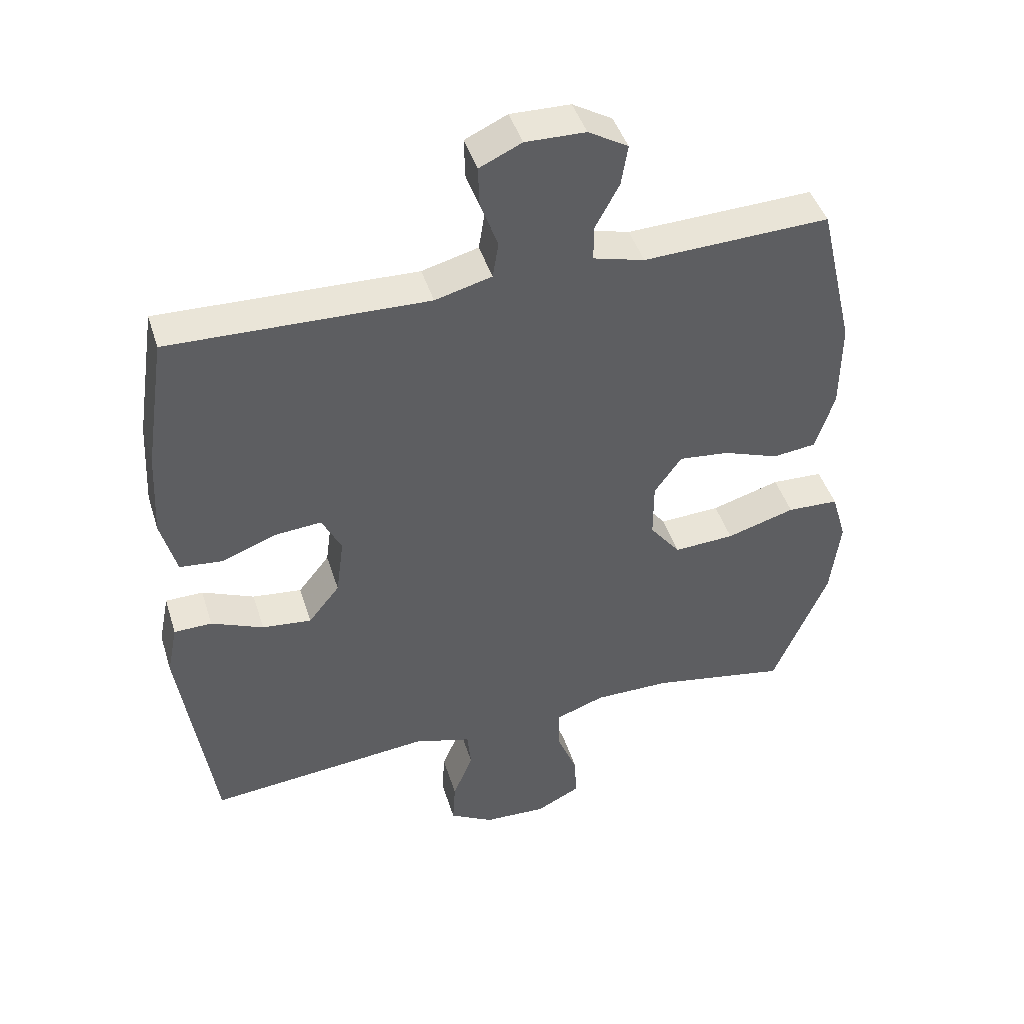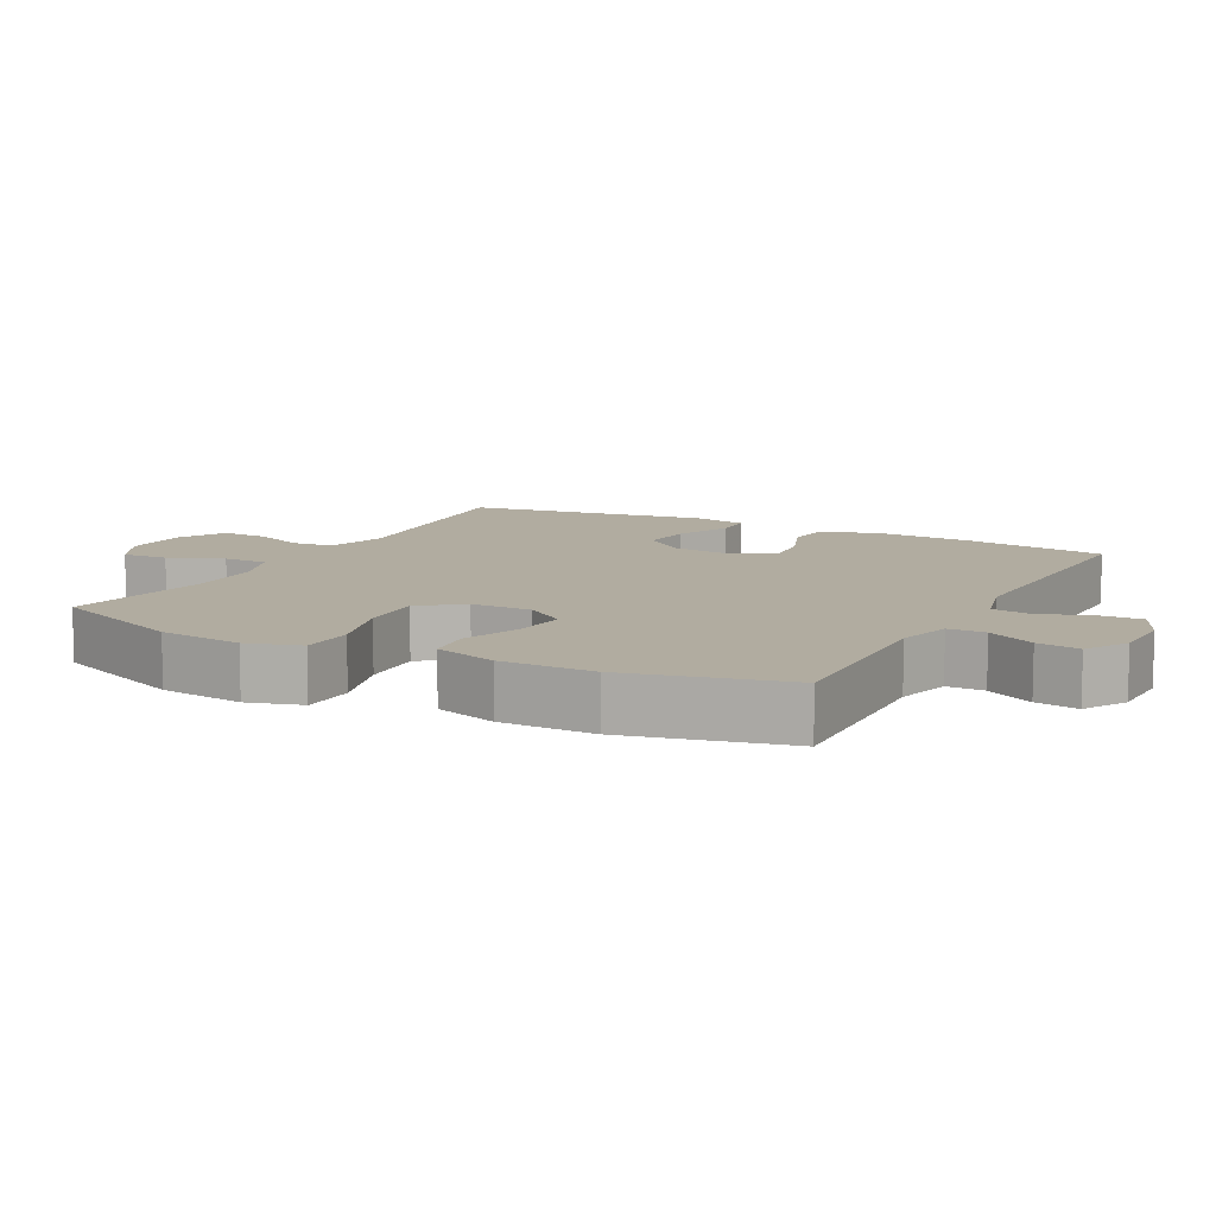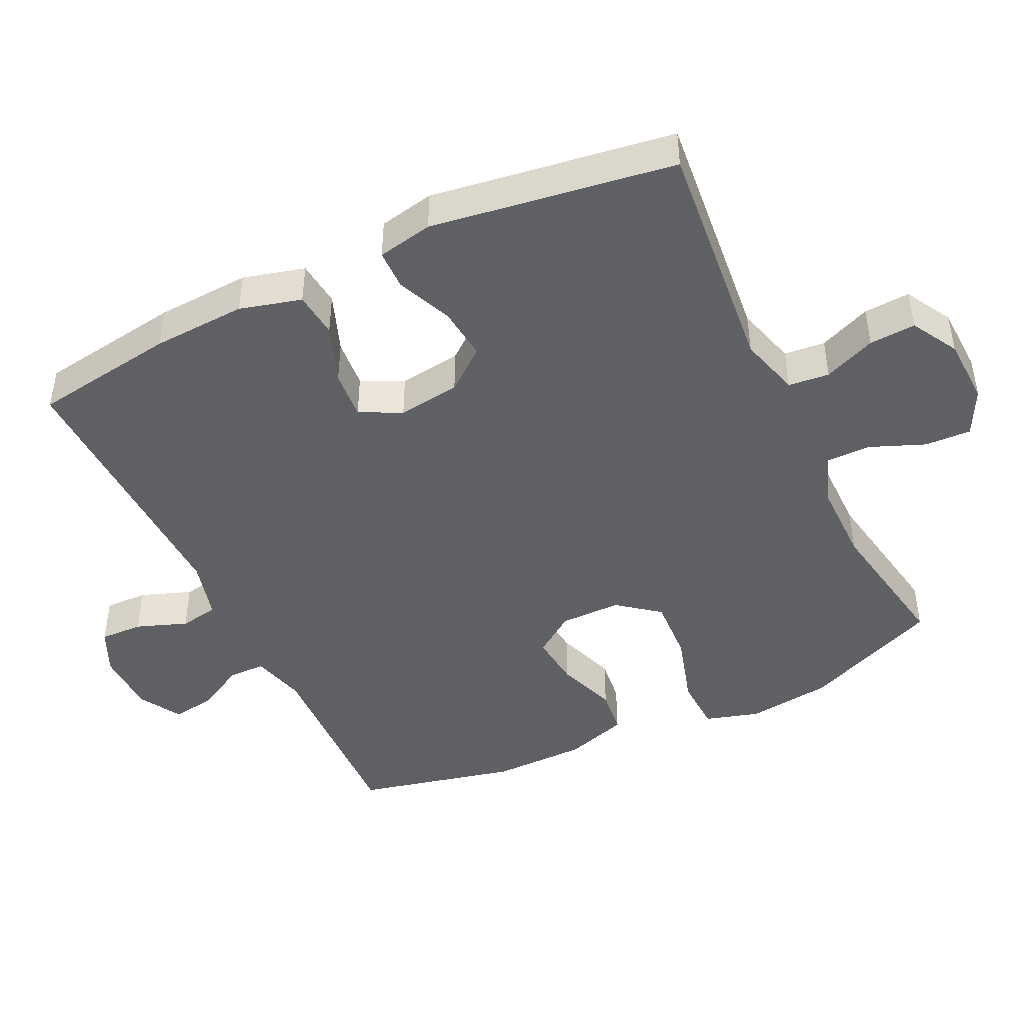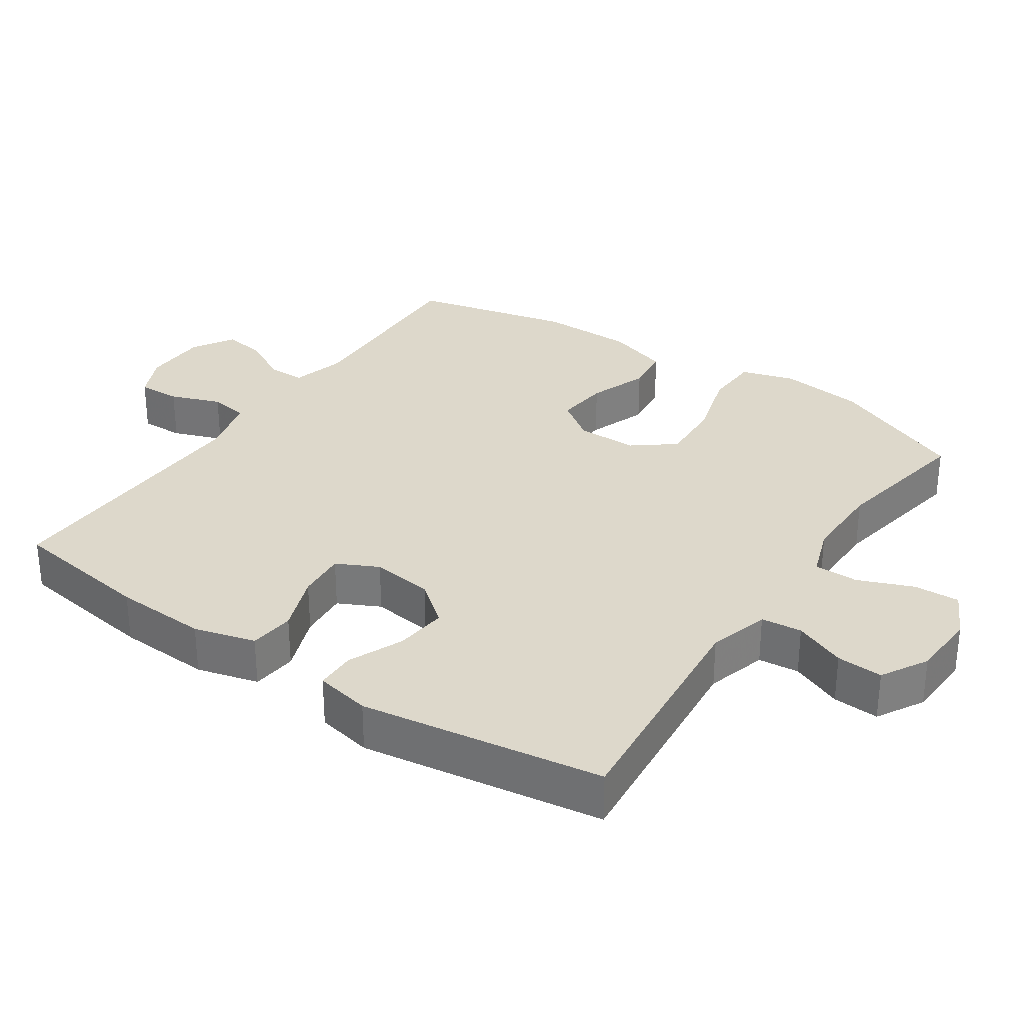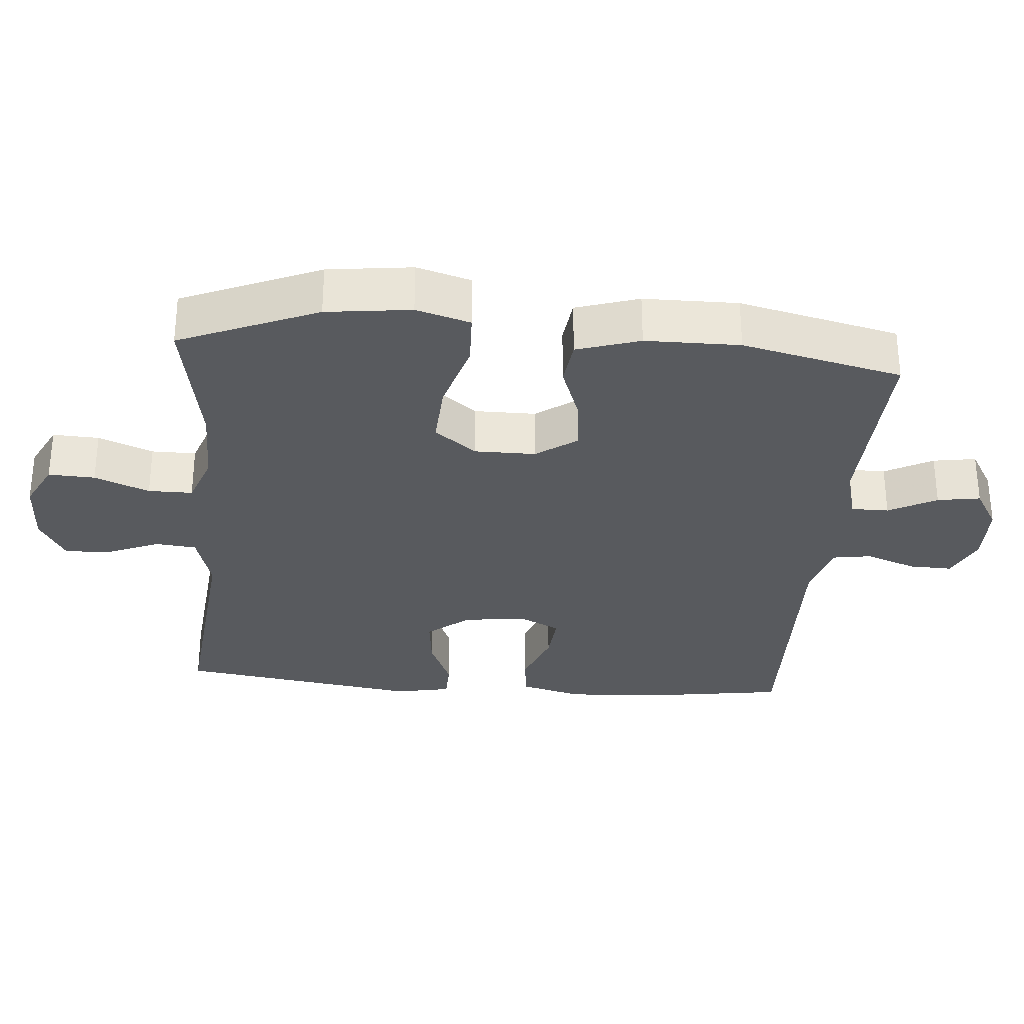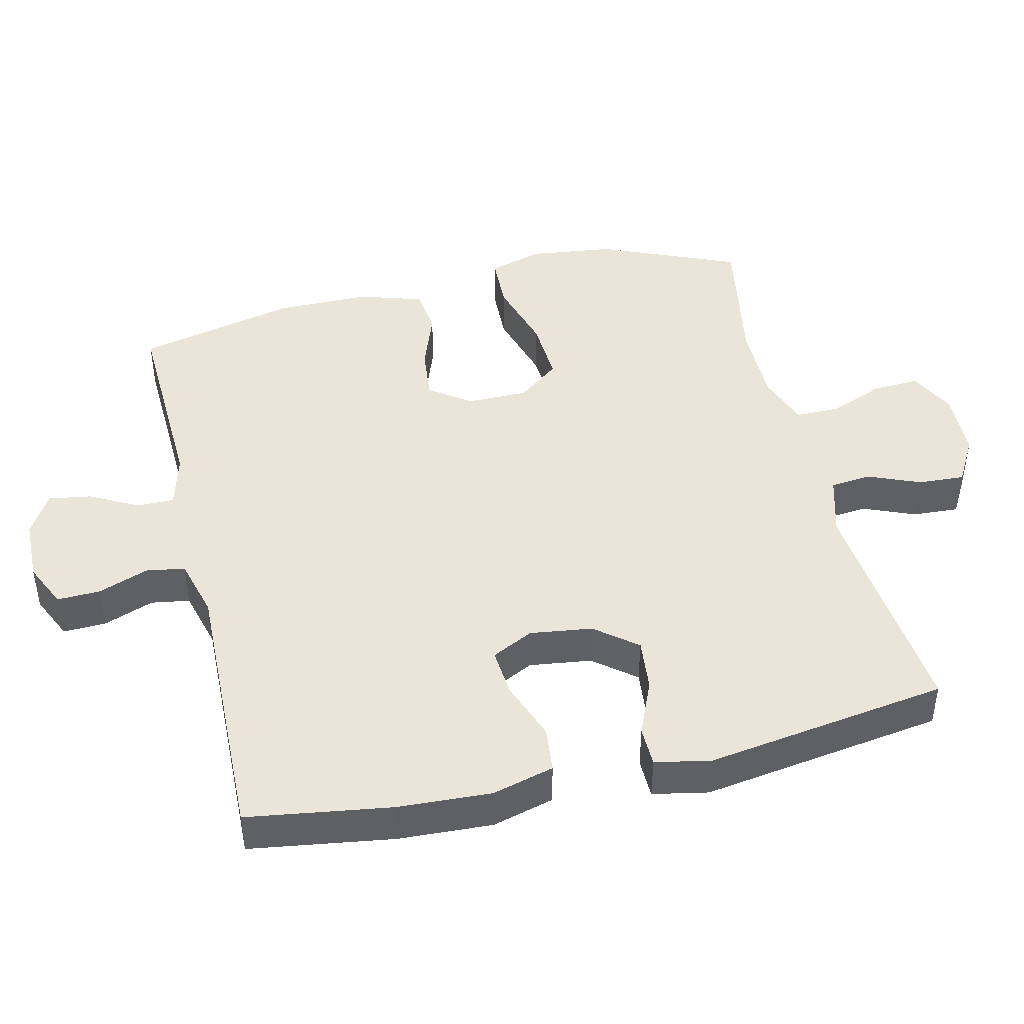
<metadata>
{"format":"obj","ext":"obj","renderer":"f3d","projection":"perspective","resolution":1024,"background":"white","views":[{"elev":44.3,"azim":163.0,"up":"+Z"},{"elev":10.1,"azim":-62.3,"up":"+Y"},{"elev":-45.3,"azim":115.6,"up":"+Y"},{"elev":31.2,"azim":124.2,"up":"+Y"},{"elev":-30.5,"azim":-94.8,"up":"+Y"},{"elev":44.5,"azim":76.7,"up":"+Y"}]}
</metadata>
<code>
v 0.5 0.07 0.5
v 0.531 0.07 0.293
v 0.538 0.07 0.158
v 0.514 0.07 0.069
v 0.448 0.07 0.062
v 0.363 0.07 0.094
v 0.292 0.07 0.1
v 0.262 0.07 0.04
v 0.274 0.07 -0.05
v 0.322 0.07 -0.11
v 0.398 0.07 -0.102
v 0.478 0.07 -0.068
v 0.536 0.07 -0.069
v 0.552 0.07 -0.149
v 0.5 0.07 -0.5
v 0.156 0.07 -0.466
v 0.068 0.07 -0.491
v 0.062 0.07 -0.55
v 0.093 0.07 -0.625
v 0.097 0.07 -0.692
v 0.03 0.07 -0.73
v -0.067 0.07 -0.734
v -0.134 0.07 -0.7
v -0.131 0.07 -0.633
v -0.099 0.07 -0.554
v -0.099 0.07 -0.49
v -0.174 0.07 -0.463
v -0.291 0.07 -0.463
v -0.5 0.07 -0.5
v -0.584 0.07 -0.301
v -0.599 0.07 -0.179
v -0.576 0.07 -0.101
v -0.497 0.07 -0.098
v -0.392 0.07 -0.129
v -0.299 0.07 -0.134
v -0.252 0.07 -0.074
v -0.252 0.07 0.014
v -0.294 0.07 0.073
v -0.371 0.07 0.065
v -0.457 0.07 0.034
v -0.524 0.07 0.042
v -0.553 0.07 0.133
v -0.554 0.07 0.269
v -0.5 0.07 0.5
v -0.214 0.07 0.489
v -0.135 0.07 0.51
v -0.135 0.07 0.564
v -0.172 0.07 0.633
v -0.182 0.07 0.695
v -0.121 0.07 0.731
v -0.029 0.07 0.733
v 0.036 0.07 0.703
v 0.034 0.07 0.641
v 0.007 0.07 0.568
v 0.016 0.07 0.512
v 0.103 0.07 0.489
v 0.5 0 0.5
v 0.531 0 0.293
v 0.538 0 0.158
v 0.514 0 0.069
v 0.448 0 0.062
v 0.363 0 0.094
v 0.292 0 0.1
v 0.262 0 0.04
v 0.274 0 -0.05
v 0.322 0 -0.11
v 0.398 0 -0.102
v 0.478 0 -0.068
v 0.536 0 -0.069
v 0.552 0 -0.149
v 0.5 0 -0.5
v 0.156 0 -0.466
v 0.068 0 -0.491
v 0.062 0 -0.55
v 0.093 0 -0.625
v 0.097 0 -0.692
v 0.03 0 -0.73
v -0.067 0 -0.734
v -0.134 0 -0.7
v -0.131 0 -0.633
v -0.099 0 -0.554
v -0.099 0 -0.49
v -0.174 0 -0.463
v -0.291 0 -0.463
v -0.5 0 -0.5
v -0.584 0 -0.301
v -0.599 0 -0.179
v -0.576 0 -0.101
v -0.497 0 -0.098
v -0.392 0 -0.129
v -0.299 0 -0.134
v -0.252 0 -0.074
v -0.252 0 0.014
v -0.294 0 0.073
v -0.371 0 0.065
v -0.457 0 0.034
v -0.524 0 0.042
v -0.553 0 0.133
v -0.554 0 0.269
v -0.5 0 0.5
v -0.214 0 0.489
v -0.135 0 0.51
v -0.135 0 0.564
v -0.172 0 0.633
v -0.182 0 0.695
v -0.121 0 0.731
v -0.029 0 0.733
v 0.036 0 0.703
v 0.034 0 0.641
v 0.007 0 0.568
v 0.016 0 0.512
v 0.103 0 0.489
f 52 53 54
f 51 52 54
f 50 51 54
f 49 50 54
f 48 49 54
f 47 48 54
f 46 47 54 55
f 45 46 55 56
f 43 44 45
f 42 43 45
f 41 42 45
f 40 41 45
f 39 40 45
f 38 39 45 56
f 32 33 34
f 31 32 34
f 30 31 34
f 29 30 34
f 28 29 34
f 27 28 34 35
f 26 27 35 36
f 23 24 25
f 22 23 25
f 21 22 25
f 20 21 25
f 19 20 25
f 18 19 25
f 17 18 25 26
f 26 36 37
f 17 26 37
f 16 17 37
f 14 15 16
f 13 14 16
f 12 13 16
f 11 12 16
f 4 5 6
f 3 4 6
f 2 3 6
f 1 2 6
f 56 1 6
f 56 6 7
f 38 56 7 8
f 37 38 8 9
f 16 37 9 10
f 10 11 16
f 110 109 108
f 110 108 107
f 110 107 106
f 110 106 105
f 110 105 104
f 110 104 103
f 111 110 103 102
f 112 111 102 101
f 101 100 99
f 101 99 98
f 101 98 97
f 101 97 96
f 101 96 95
f 112 101 95 94
f 90 89 88
f 90 88 87
f 90 87 86
f 90 86 85
f 90 85 84
f 91 90 84 83
f 92 91 83 82
f 81 80 79
f 81 79 78
f 81 78 77
f 81 77 76
f 81 76 75
f 81 75 74
f 82 81 74 73
f 93 92 82
f 93 82 73
f 93 73 72
f 72 71 70
f 72 70 69
f 72 69 68
f 72 68 67
f 62 61 60
f 62 60 59
f 62 59 58
f 62 58 57
f 62 57 112
f 63 62 112
f 64 63 112 94
f 65 64 94 93
f 66 65 93 72
f 72 67 66
f 1 57 58 2
f 2 58 59 3
f 3 59 60 4
f 4 60 61 5
f 5 61 62 6
f 6 62 63 7
f 7 63 64 8
f 8 64 65 9
f 9 65 66 10
f 10 66 67 11
f 11 67 68 12
f 12 68 69 13
f 13 69 70 14
f 14 70 71 15
f 15 71 72 16
f 16 72 73 17
f 17 73 74 18
f 18 74 75 19
f 19 75 76 20
f 20 76 77 21
f 21 77 78 22
f 22 78 79 23
f 23 79 80 24
f 24 80 81 25
f 25 81 82 26
f 26 82 83 27
f 27 83 84 28
f 28 84 85 29
f 29 85 86 30
f 30 86 87 31
f 31 87 88 32
f 32 88 89 33
f 33 89 90 34
f 34 90 91 35
f 35 91 92 36
f 36 92 93 37
f 37 93 94 38
f 38 94 95 39
f 39 95 96 40
f 40 96 97 41
f 41 97 98 42
f 42 98 99 43
f 43 99 100 44
f 44 100 101 45
f 45 101 102 46
f 46 102 103 47
f 47 103 104 48
f 48 104 105 49
f 49 105 106 50
f 50 106 107 51
f 51 107 108 52
f 52 108 109 53
f 53 109 110 54
f 54 110 111 55
f 55 111 112 56
f 56 112 57 1

</code>
